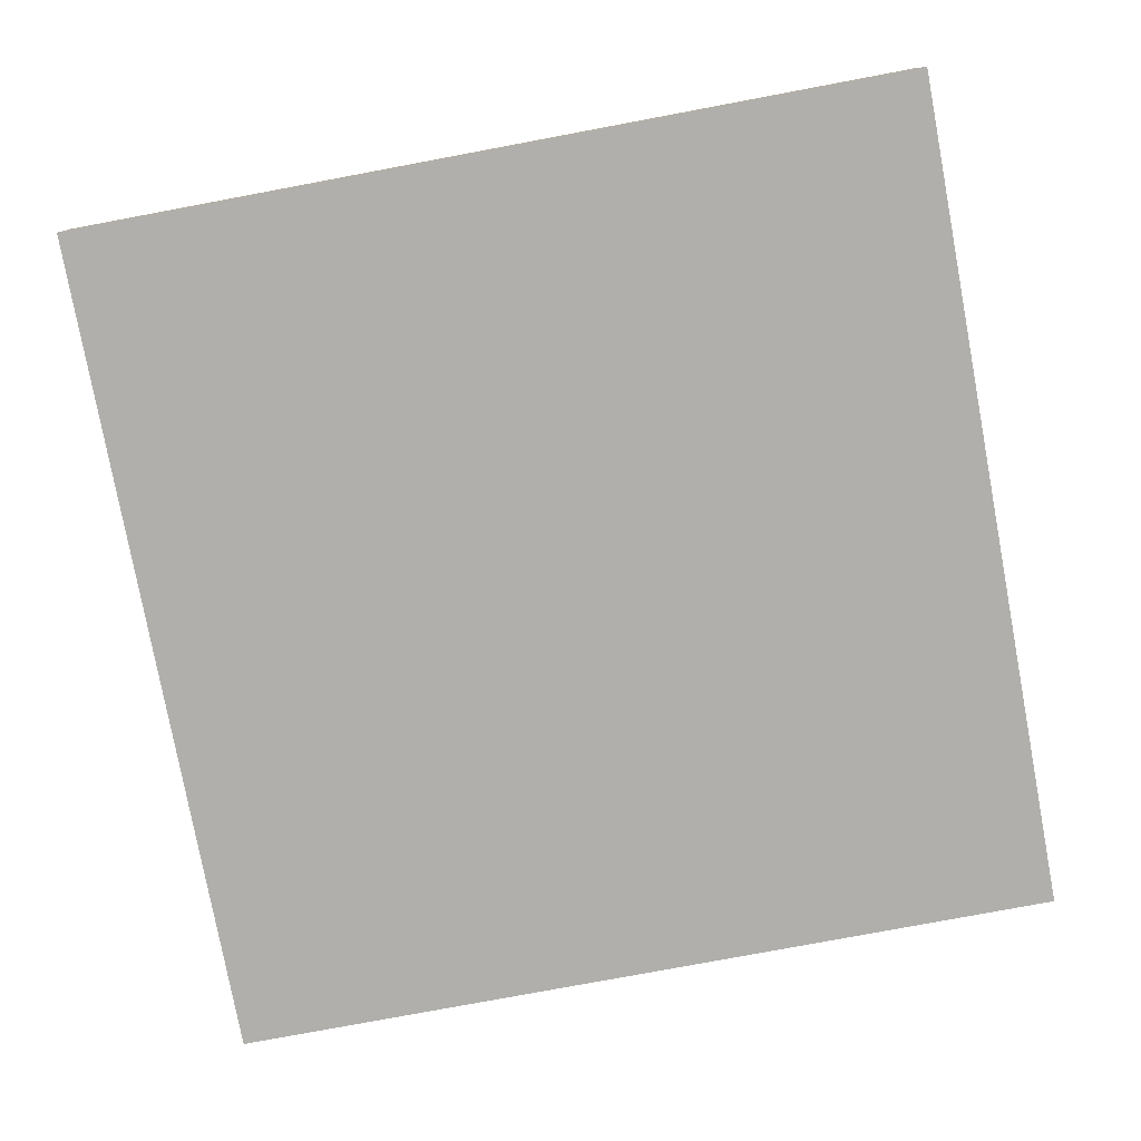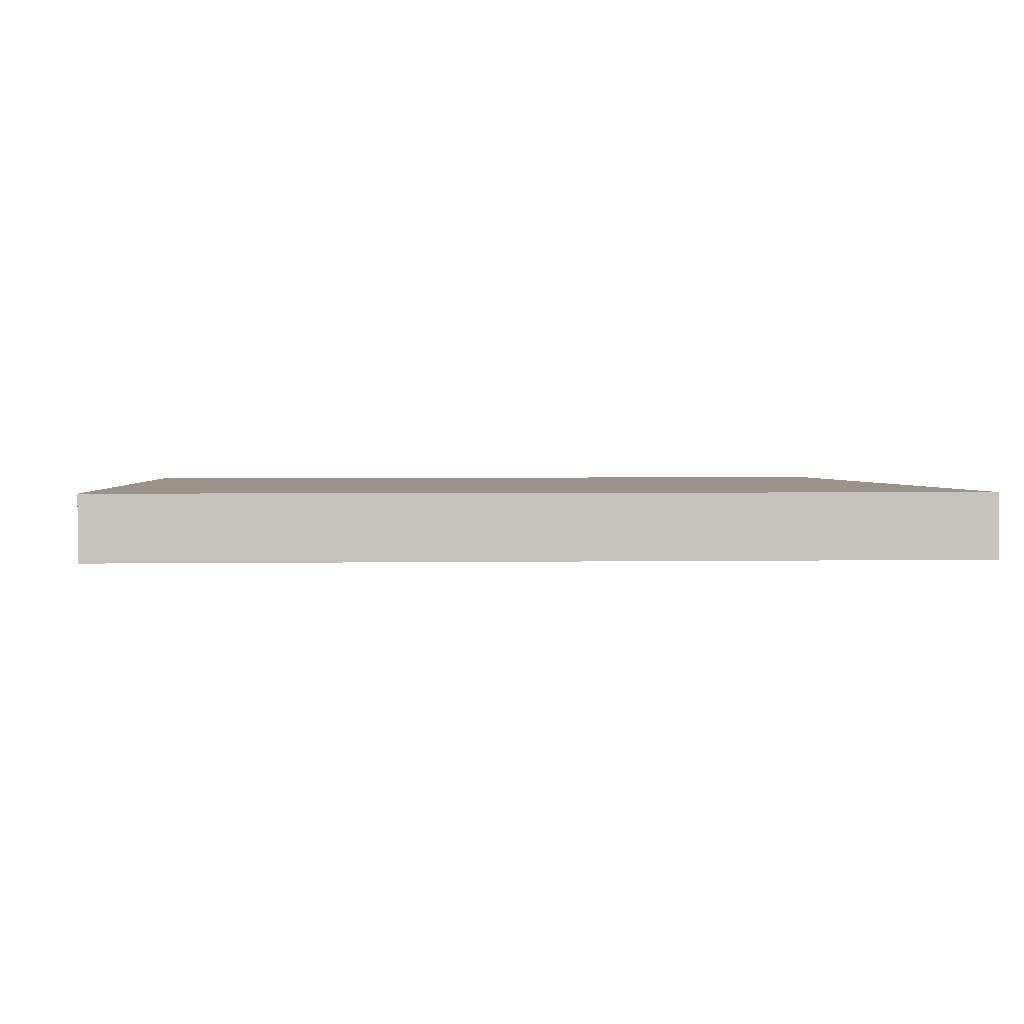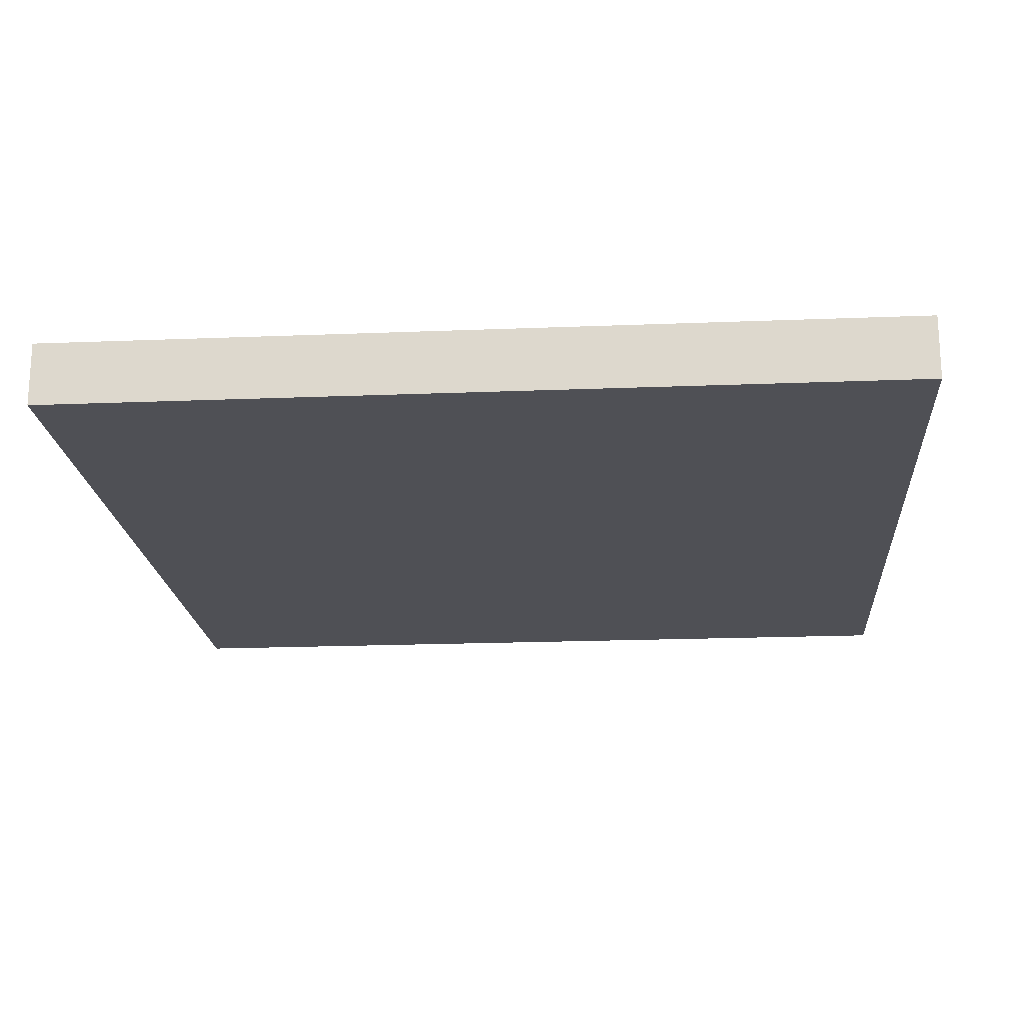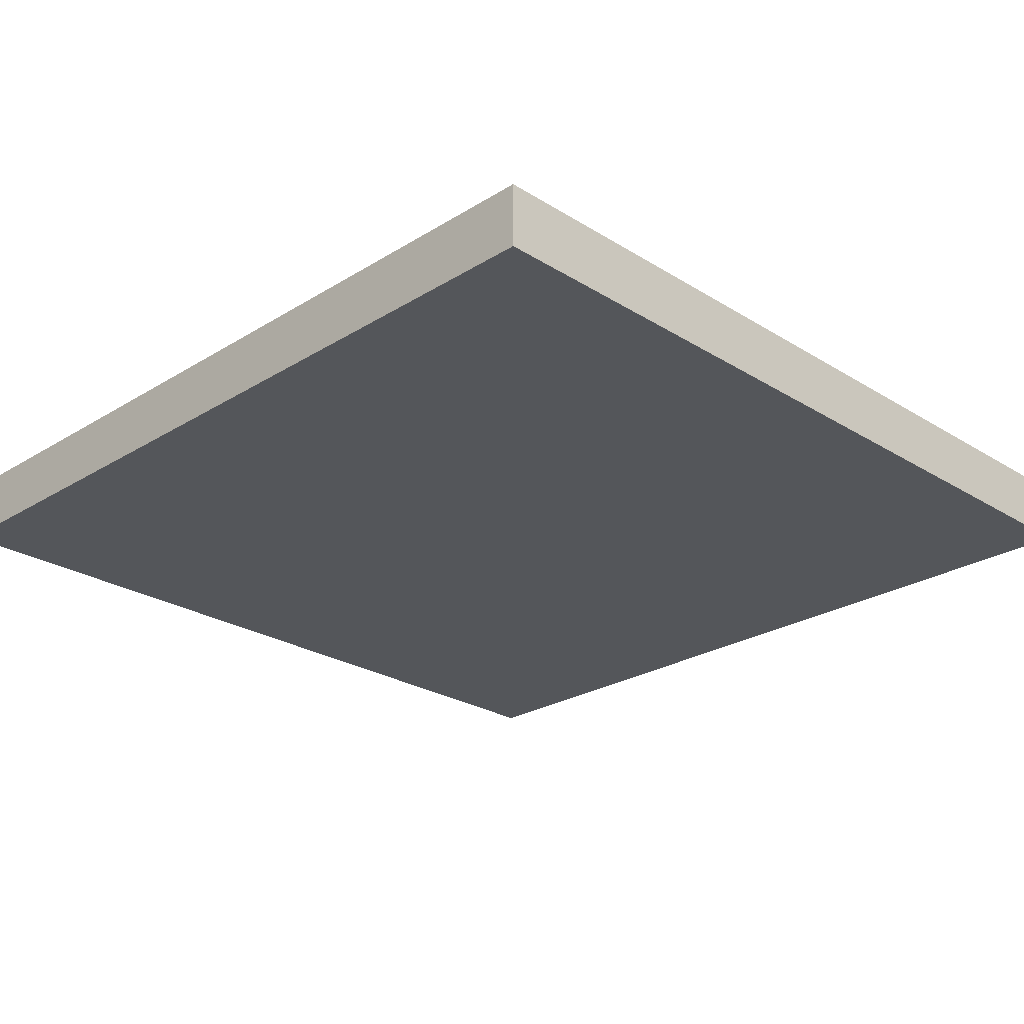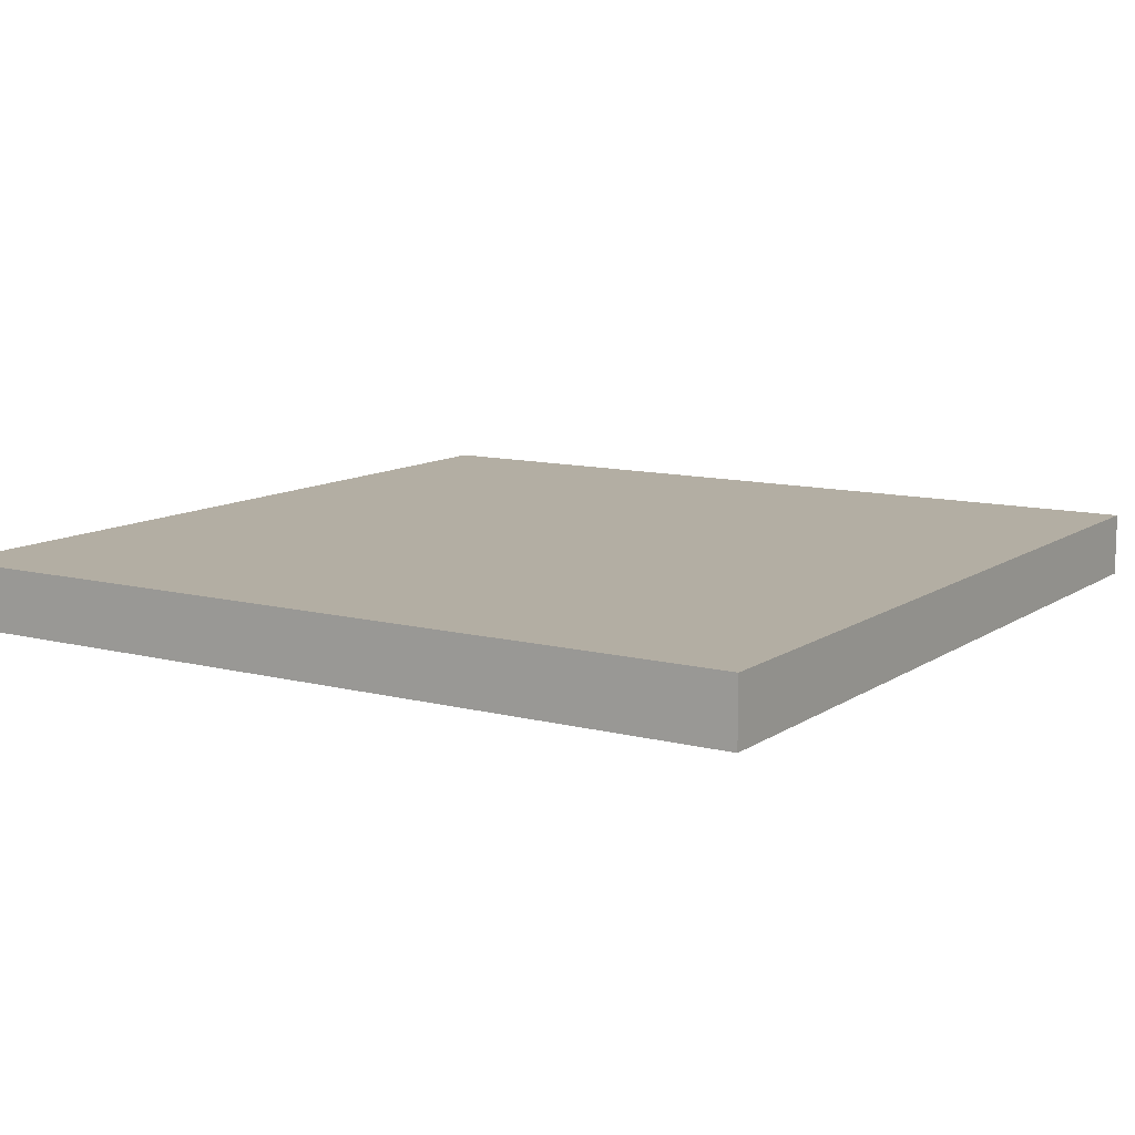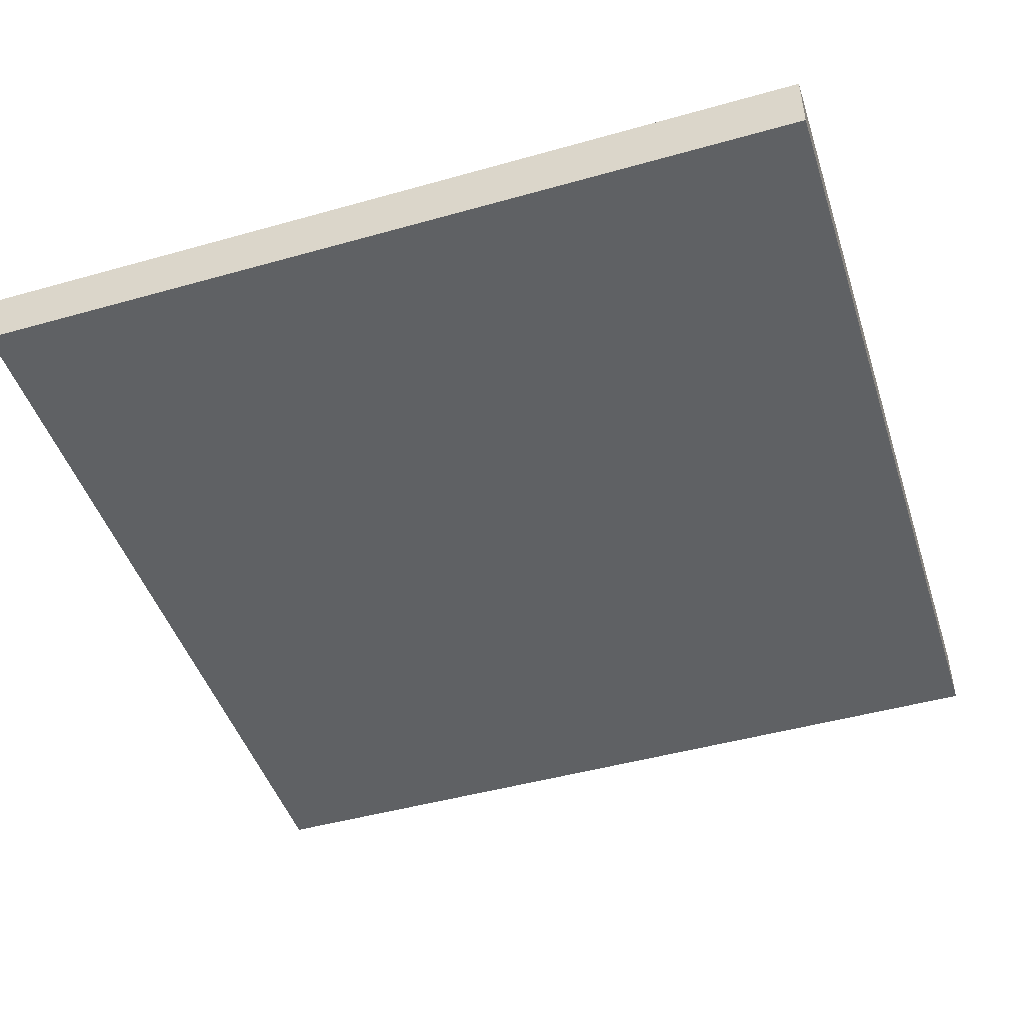
<metadata>
{"format":"obj","ext":"obj","renderer":"f3d","projection":"perspective","resolution":1024,"background":"white","views":[{"elev":-78.3,"azim":100.6,"up":"+Y"},{"elev":1.9,"azim":85.8,"up":"+Y"},{"elev":-19.4,"azim":94.3,"up":"+Y"},{"elev":-25.2,"azim":-45.1,"up":"+Y"},{"elev":10.9,"azim":122.5,"up":"+Y"},{"elev":-46.6,"azim":107.8,"up":"+Y"}]}
</metadata>
<code>
g gate-c-02-03-trigger
v 1.68 -0.125 1.68
v 1.68 -0.125 -1.68
v -1.68 -0.125 1.68
v -1.68 -0.125 -1.68
v 1.68 0.125 -1.68
v -1.68 0.125 1.68
v -1.68 0.125 -1.68
v 1.68 0.125 1.68
v 1.68 0.125 1.68
v -1.68 -0.125 1.68
v -1.68 0.125 1.68
v 1.68 -0.125 1.68
v 1.68 0.125 -1.68
v 1.68 -0.125 1.68
v 1.68 0.125 1.68
v 1.68 -0.125 -1.68
v -1.68 0.125 -1.68
v 1.68 -0.125 -1.68
v 1.68 0.125 -1.68
v -1.68 -0.125 -1.68
v -1.68 0.125 -1.68
v -1.68 0.125 1.68
v -1.68 -0.125 1.68
v -1.68 -0.125 -1.68
g gate-c-02-03-trigger_0
f 3 2 1
f 4 2 3
f 7 6 5
f 6 8 5
f 11 10 9
f 10 12 9
f 15 14 13
f 14 16 13
f 19 18 17
f 18 20 17
f 23 22 21
f 21 24 23

</code>
